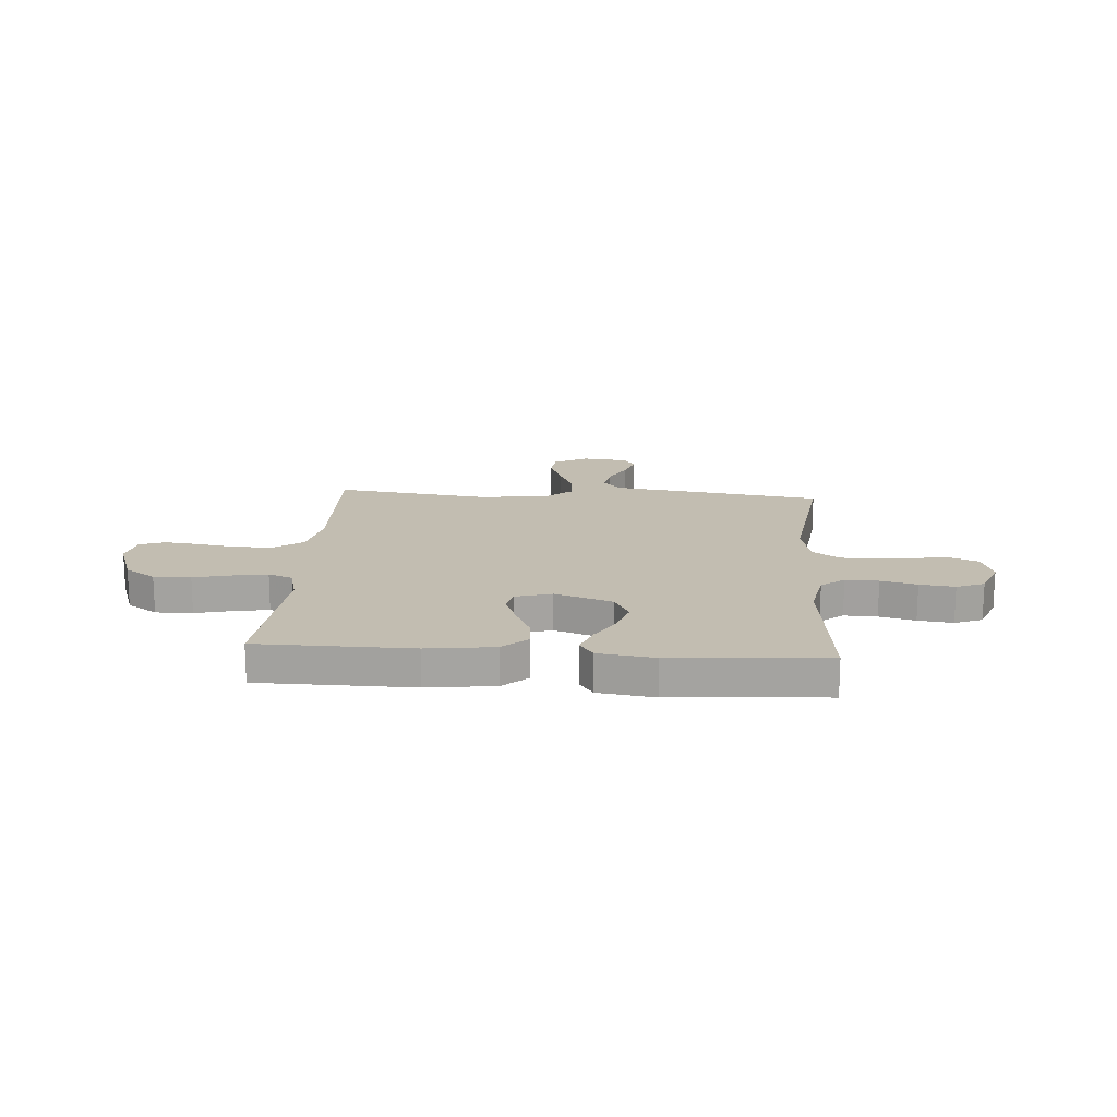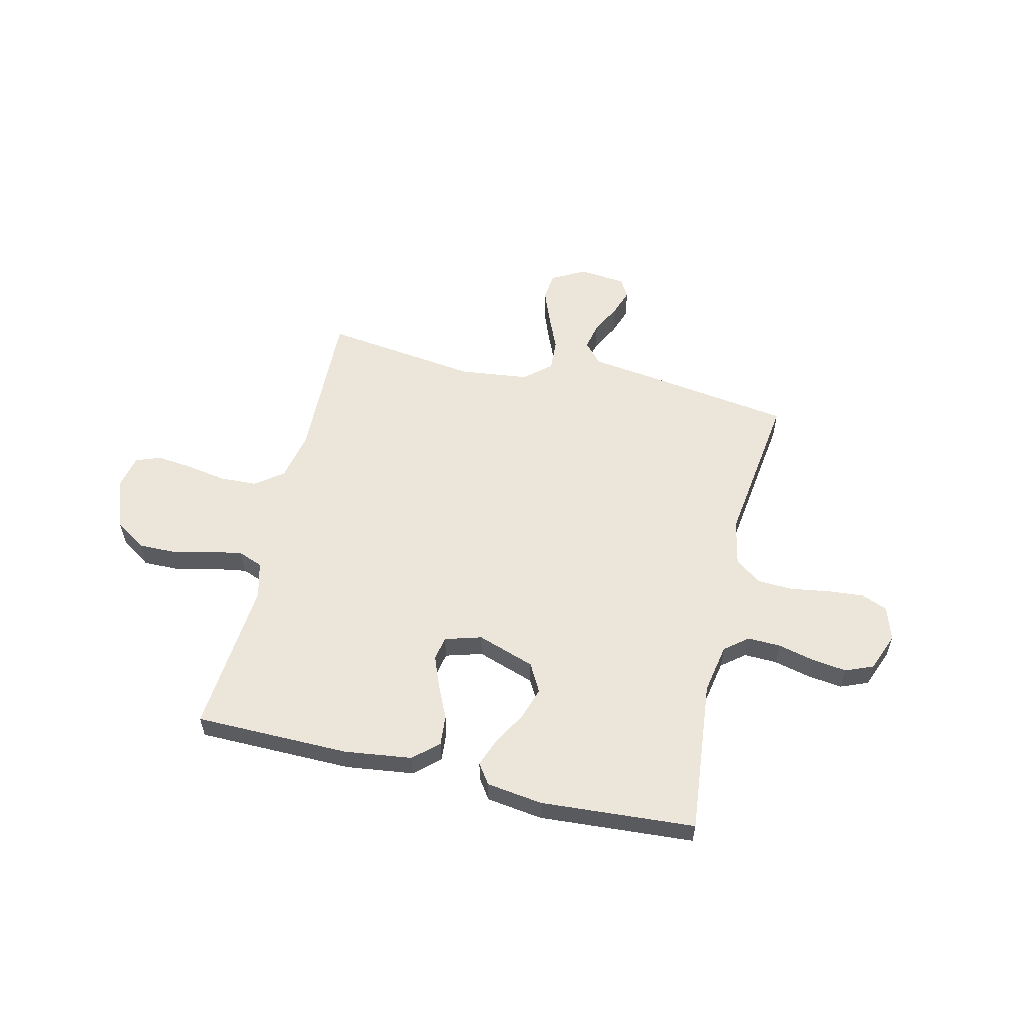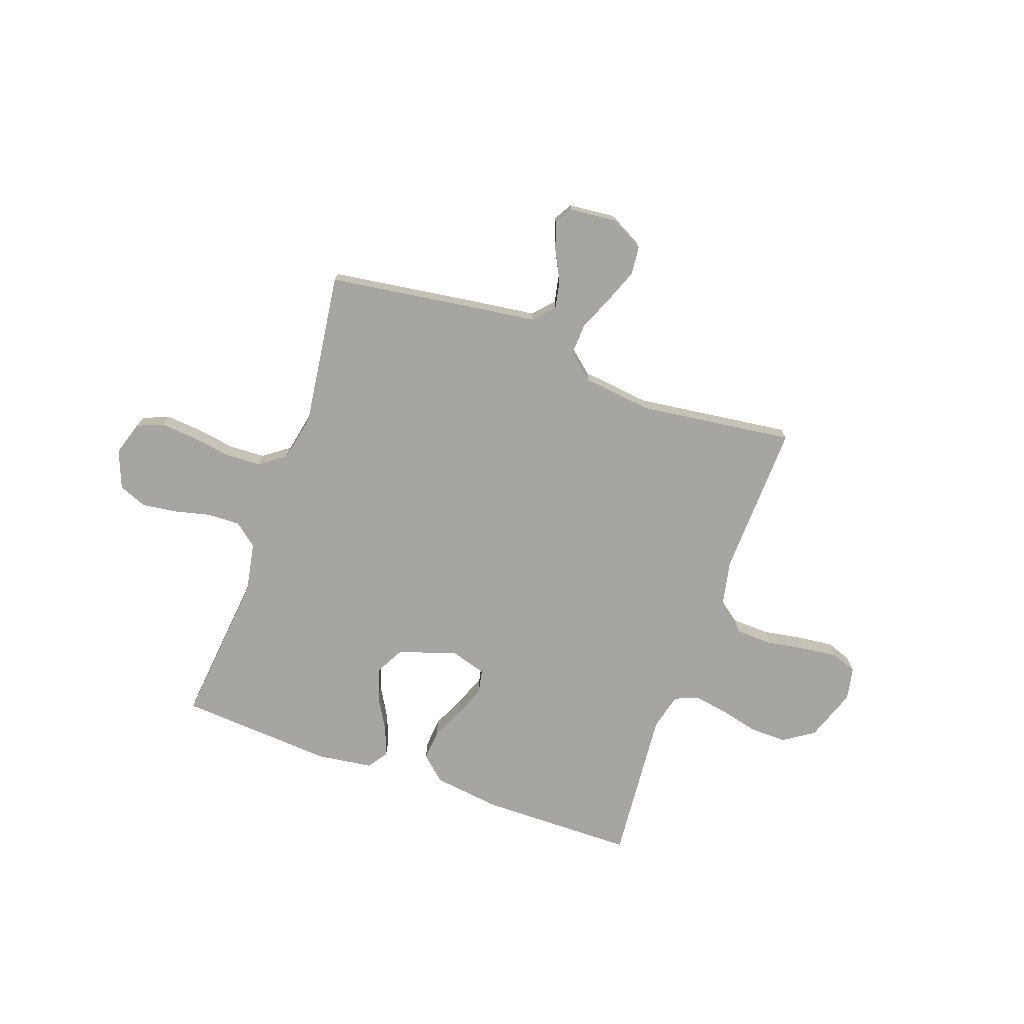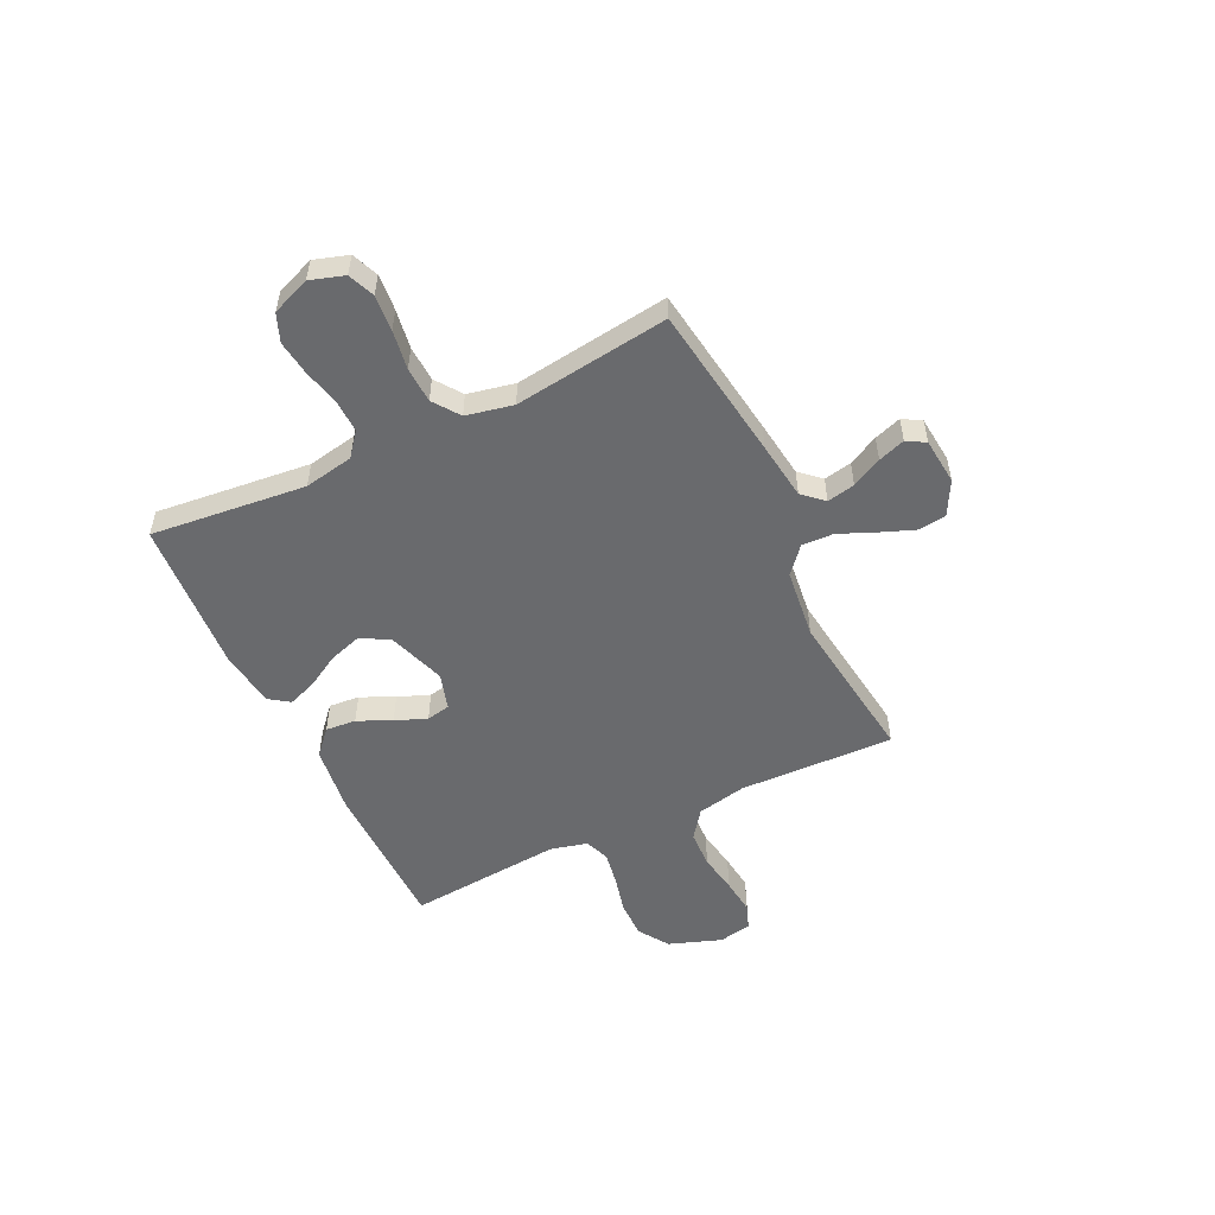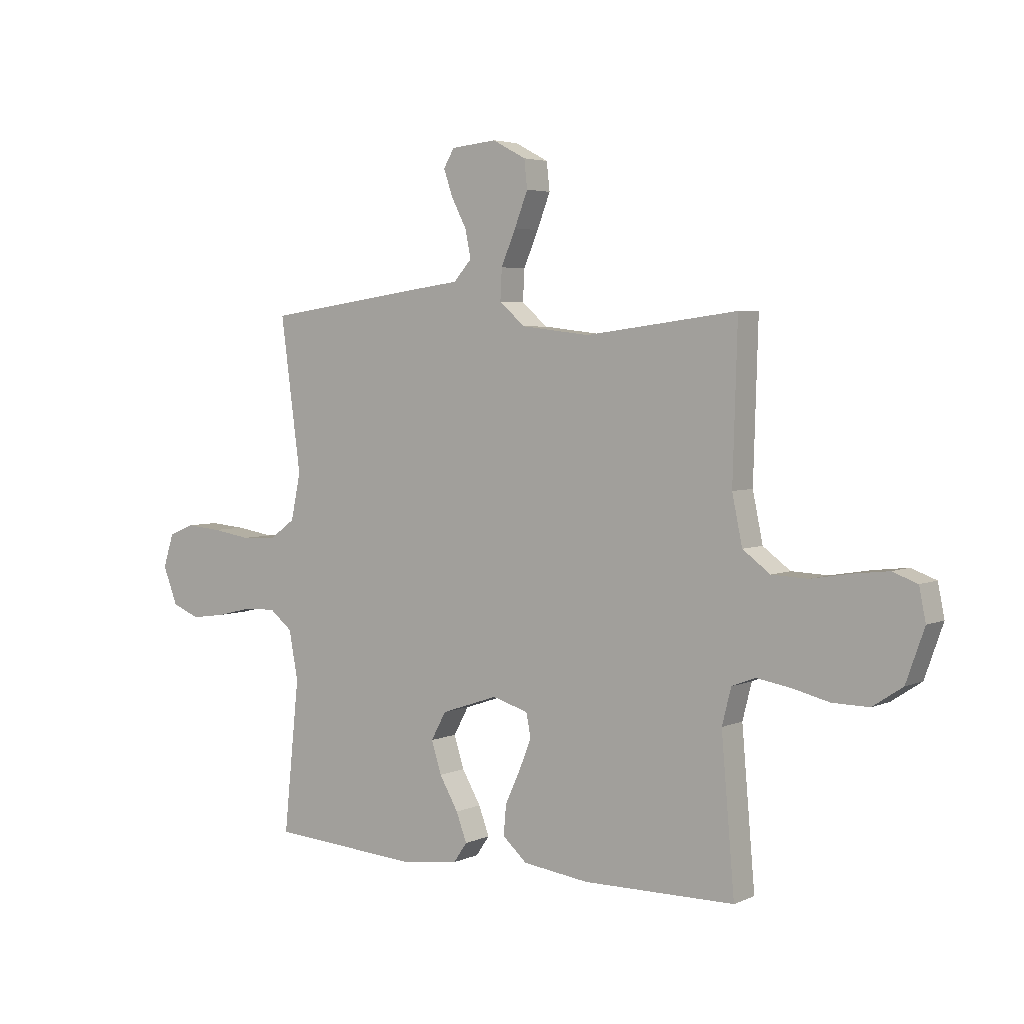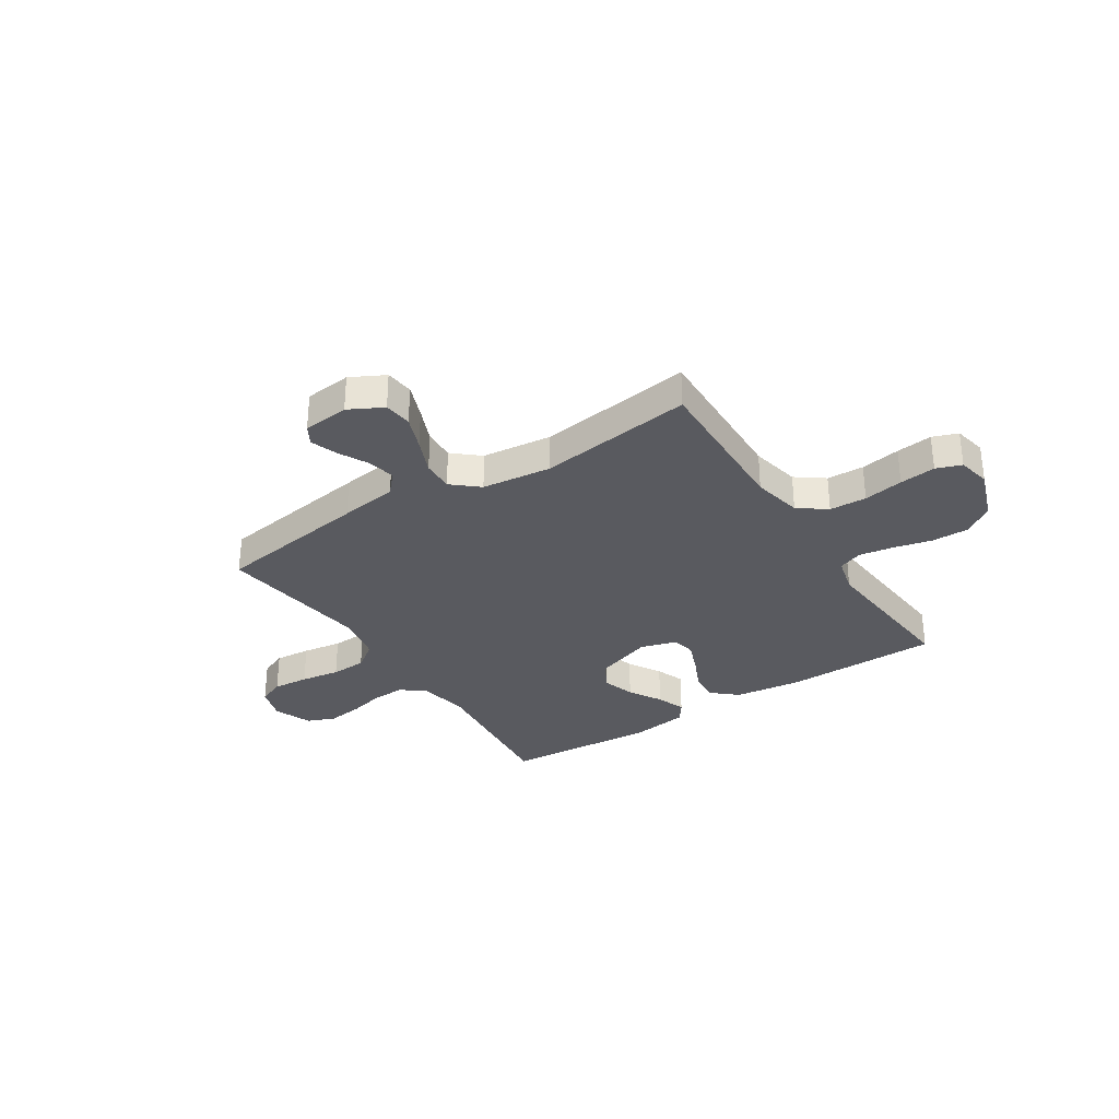
<metadata>
{"format":"obj","ext":"obj","renderer":"f3d","projection":"perspective","resolution":1024,"background":"white","views":[{"elev":17.0,"azim":-175.9,"up":"+Y"},{"elev":56.9,"azim":-166.7,"up":"+Y"},{"elev":-73.7,"azim":-19.6,"up":"+Y"},{"elev":-53.1,"azim":-64.4,"up":"+Y"},{"elev":4.1,"azim":35.4,"up":"+Z"},{"elev":-31.9,"azim":33.0,"up":"+Y"}]}
</metadata>
<code>
v 0.5 0.07 -0.5
v 0.2 0.07 -0.503
v 0.069 0.07 -0.486
v 0.021 0.07 -0.443
v 0.026 0.07 -0.384
v 0.056 0.07 -0.319
v 0.08 0.07 -0.258
v 0.071 0.07 -0.212
v 0 0.07 -0.191
v -0.112 0.07 -0.229
v -0.142 0.07 -0.284
v -0.122 0.07 -0.347
v -0.085 0.07 -0.411
v -0.064 0.07 -0.467
v -0.091 0.07 -0.506
v -0.2 0.07 -0.521
v -0.5 0.07 -0.5
v -0.469 0.07 -0.2
v -0.487 0.07 -0.104
v -0.532 0.07 -0.068
v -0.596 0.07 -0.07
v -0.666 0.07 -0.087
v -0.734 0.07 -0.096
v -0.788 0.07 -0.074
v -0.817 0.07 0
v -0.796 0.07 0.066
v -0.745 0.07 0.087
v -0.675 0.07 0.081
v -0.599 0.07 0.069
v -0.53 0.07 0.072
v -0.479 0.07 0.109
v -0.46 0.07 0.2
v -0.5 0.07 0.5
v -0.2 0.07 0.543
v -0.088 0.07 0.558
v -0.052 0.07 0.598
v -0.063 0.07 0.652
v -0.093 0.07 0.71
v -0.111 0.07 0.762
v -0.09 0.07 0.798
v 0 0.07 0.807
v 0.066 0.07 0.772
v 0.072 0.07 0.717
v 0.046 0.07 0.65
v 0.017 0.07 0.582
v 0.014 0.07 0.521
v 0.065 0.07 0.477
v 0.2 0.07 0.461
v 0.5 0.07 0.5
v 0.491 0.07 0.2
v 0.511 0.07 0.104
v 0.565 0.07 0.064
v 0.637 0.07 0.061
v 0.714 0.07 0.074
v 0.784 0.07 0.082
v 0.833 0.07 0.064
v 0.846 0.07 0
v 0.81 0.07 -0.102
v 0.751 0.07 -0.141
v 0.679 0.07 -0.14
v 0.605 0.07 -0.122
v 0.539 0.07 -0.111
v 0.492 0.07 -0.129
v 0.474 0.07 -0.2
v 0.5 0 -0.5
v 0.2 0 -0.503
v 0.069 0 -0.486
v 0.021 0 -0.443
v 0.026 0 -0.384
v 0.056 0 -0.319
v 0.08 0 -0.258
v 0.071 0 -0.212
v 0 0 -0.191
v -0.112 0 -0.229
v -0.142 0 -0.284
v -0.122 0 -0.347
v -0.085 0 -0.411
v -0.064 0 -0.467
v -0.091 0 -0.506
v -0.2 0 -0.521
v -0.5 0 -0.5
v -0.469 0 -0.2
v -0.487 0 -0.104
v -0.532 0 -0.068
v -0.596 0 -0.07
v -0.666 0 -0.087
v -0.734 0 -0.096
v -0.788 0 -0.074
v -0.817 0 0
v -0.796 0 0.066
v -0.745 0 0.087
v -0.675 0 0.081
v -0.599 0 0.069
v -0.53 0 0.072
v -0.479 0 0.109
v -0.46 0 0.2
v -0.5 0 0.5
v -0.2 0 0.543
v -0.088 0 0.558
v -0.052 0 0.598
v -0.063 0 0.652
v -0.093 0 0.71
v -0.111 0 0.762
v -0.09 0 0.798
v 0 0 0.807
v 0.066 0 0.772
v 0.072 0 0.717
v 0.046 0 0.65
v 0.017 0 0.582
v 0.014 0 0.521
v 0.065 0 0.477
v 0.2 0 0.461
v 0.5 0 0.5
v 0.491 0 0.2
v 0.511 0 0.104
v 0.565 0 0.064
v 0.637 0 0.061
v 0.714 0 0.074
v 0.784 0 0.082
v 0.833 0 0.064
v 0.846 0 0
v 0.81 0 -0.102
v 0.751 0 -0.141
v 0.679 0 -0.14
v 0.605 0 -0.122
v 0.539 0 -0.111
v 0.492 0 -0.129
v 0.474 0 -0.2
f 59 60 61
f 58 59 61
f 57 58 61
f 56 57 61
f 55 56 61
f 54 55 61
f 53 54 61
f 52 53 61 62
f 51 52 62 63
f 48 49 50
f 51 63 64
f 50 51 64
f 48 50 64
f 47 48 64
f 43 44 45
f 42 43 45
f 41 42 45
f 40 41 45
f 39 40 45
f 38 39 45
f 37 38 45
f 36 37 45 46
f 35 36 46
f 47 64 1
f 46 47 1
f 35 46 1
f 34 35 1
f 33 34 1
f 32 33 1
f 27 28 29
f 26 27 29
f 25 26 29
f 24 25 29
f 23 24 29
f 22 23 29
f 21 22 29
f 20 21 29 30
f 19 20 30 31
f 16 17 18
f 15 16 18
f 14 15 18
f 13 14 18
f 12 13 18
f 19 31 32
f 18 19 32
f 12 18 32
f 11 12 32
f 4 5 6
f 3 4 6
f 2 3 6
f 1 2 6
f 1 6 7
f 10 11 32
f 9 10 32
f 8 9 32
f 8 32 1
f 1 7 8
f 125 124 123
f 125 123 122
f 125 122 121
f 125 121 120
f 125 120 119
f 125 119 118
f 125 118 117
f 126 125 117 116
f 127 126 116 115
f 114 113 112
f 128 127 115
f 128 115 114
f 128 114 112
f 128 112 111
f 109 108 107
f 109 107 106
f 109 106 105
f 109 105 104
f 109 104 103
f 109 103 102
f 109 102 101
f 110 109 101 100
f 110 100 99
f 65 128 111
f 65 111 110
f 65 110 99
f 65 99 98
f 65 98 97
f 65 97 96
f 93 92 91
f 93 91 90
f 93 90 89
f 93 89 88
f 93 88 87
f 93 87 86
f 93 86 85
f 94 93 85 84
f 95 94 84 83
f 82 81 80
f 82 80 79
f 82 79 78
f 82 78 77
f 82 77 76
f 96 95 83
f 96 83 82
f 96 82 76
f 96 76 75
f 70 69 68
f 70 68 67
f 70 67 66
f 70 66 65
f 71 70 65
f 96 75 74
f 96 74 73
f 96 73 72
f 65 96 72
f 72 71 65
f 1 65 66 2
f 2 66 67 3
f 3 67 68 4
f 4 68 69 5
f 5 69 70 6
f 6 70 71 7
f 7 71 72 8
f 8 72 73 9
f 9 73 74 10
f 10 74 75 11
f 11 75 76 12
f 12 76 77 13
f 13 77 78 14
f 14 78 79 15
f 15 79 80 16
f 16 80 81 17
f 17 81 82 18
f 18 82 83 19
f 19 83 84 20
f 20 84 85 21
f 21 85 86 22
f 22 86 87 23
f 23 87 88 24
f 24 88 89 25
f 25 89 90 26
f 26 90 91 27
f 27 91 92 28
f 28 92 93 29
f 29 93 94 30
f 30 94 95 31
f 31 95 96 32
f 32 96 97 33
f 33 97 98 34
f 34 98 99 35
f 35 99 100 36
f 36 100 101 37
f 37 101 102 38
f 38 102 103 39
f 39 103 104 40
f 40 104 105 41
f 41 105 106 42
f 42 106 107 43
f 43 107 108 44
f 44 108 109 45
f 45 109 110 46
f 46 110 111 47
f 47 111 112 48
f 48 112 113 49
f 49 113 114 50
f 50 114 115 51
f 51 115 116 52
f 52 116 117 53
f 53 117 118 54
f 54 118 119 55
f 55 119 120 56
f 56 120 121 57
f 57 121 122 58
f 58 122 123 59
f 59 123 124 60
f 60 124 125 61
f 61 125 126 62
f 62 126 127 63
f 63 127 128 64
f 64 128 65 1

</code>
